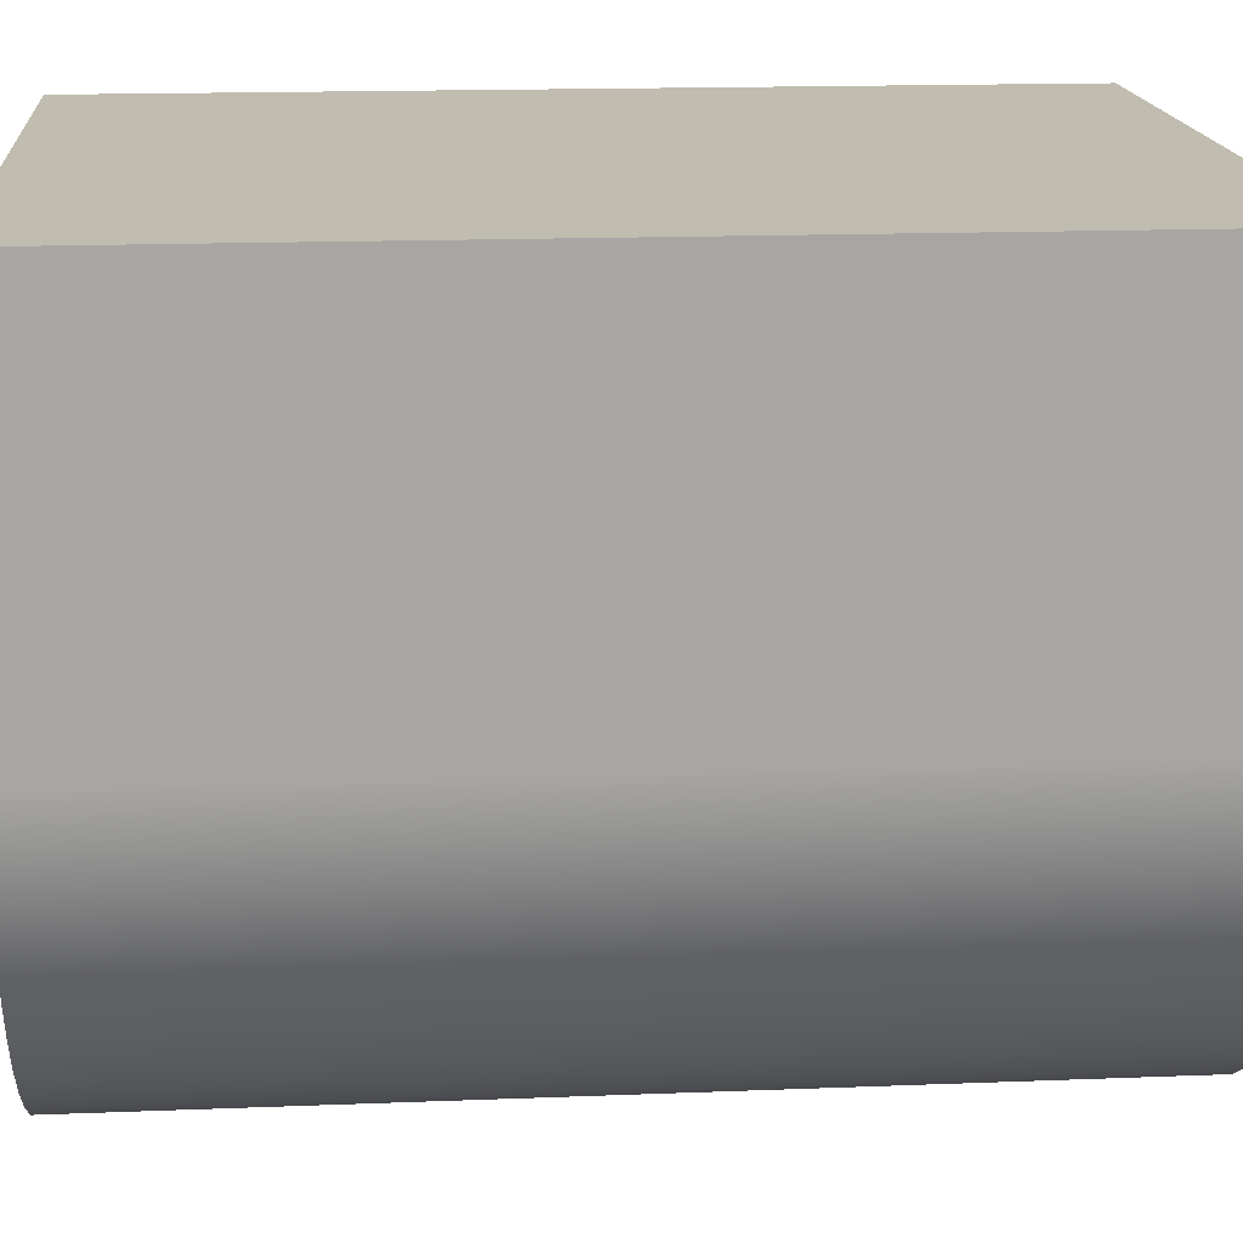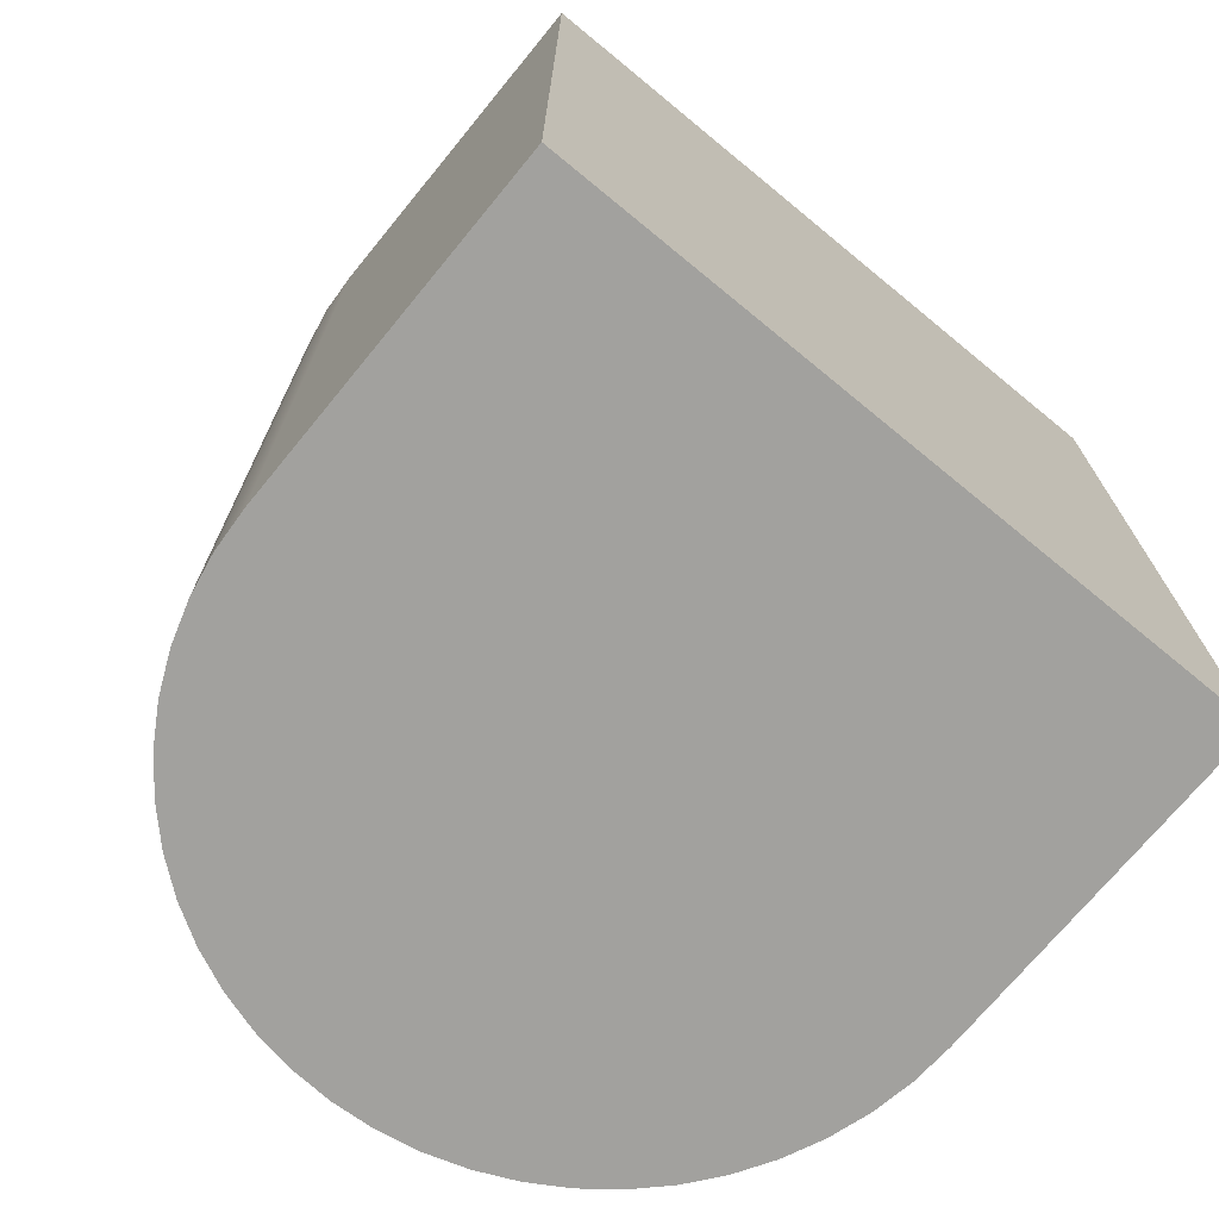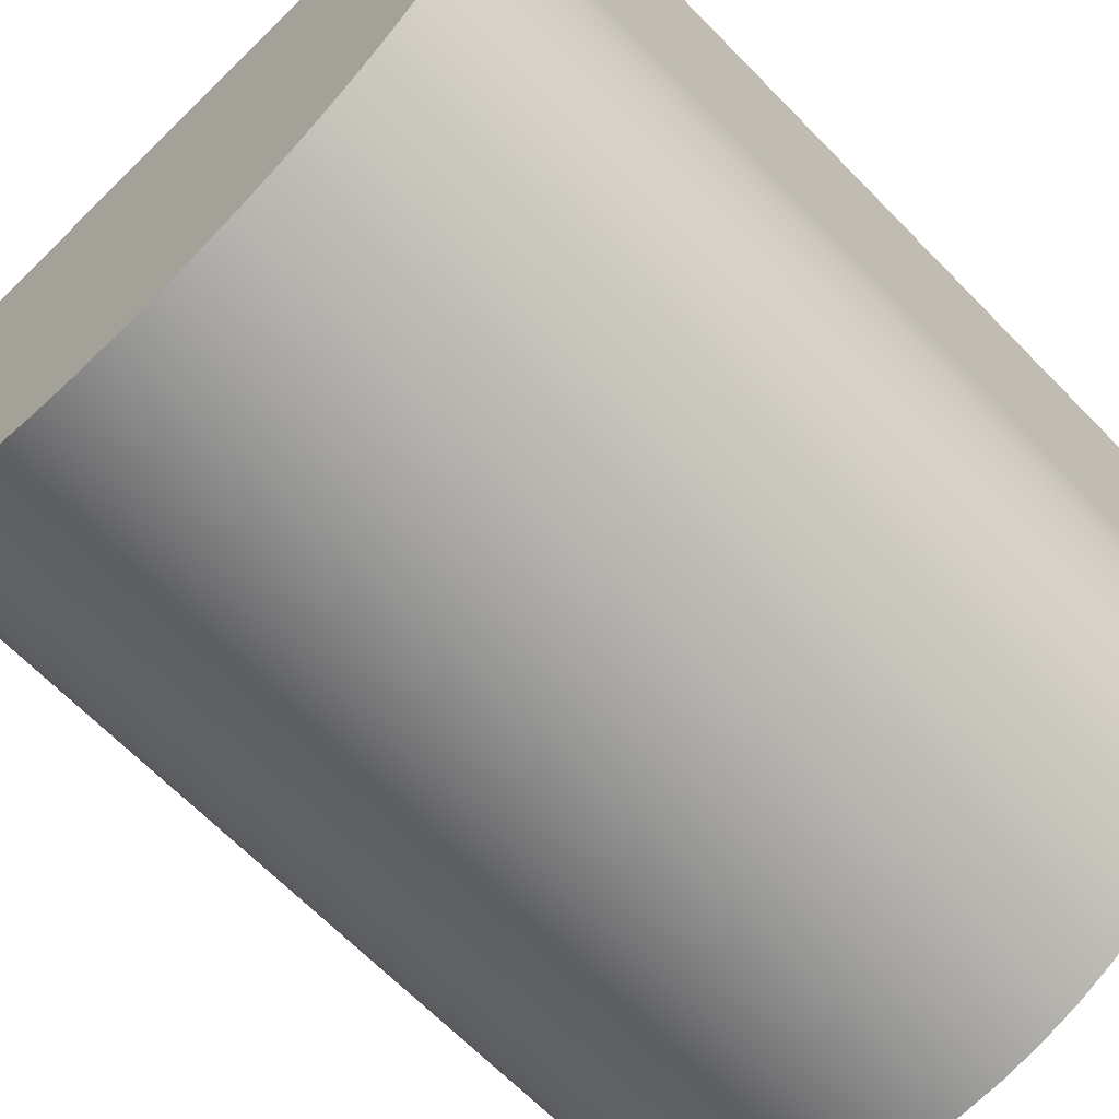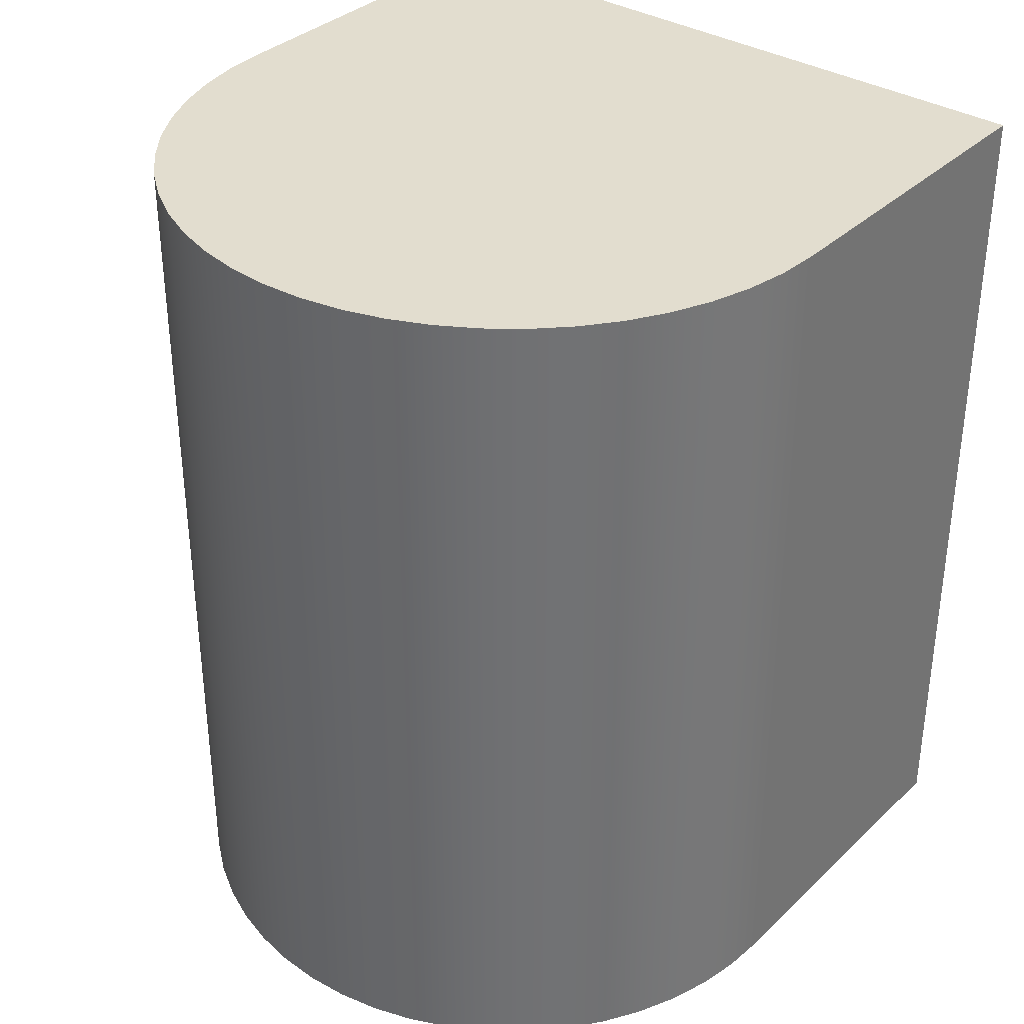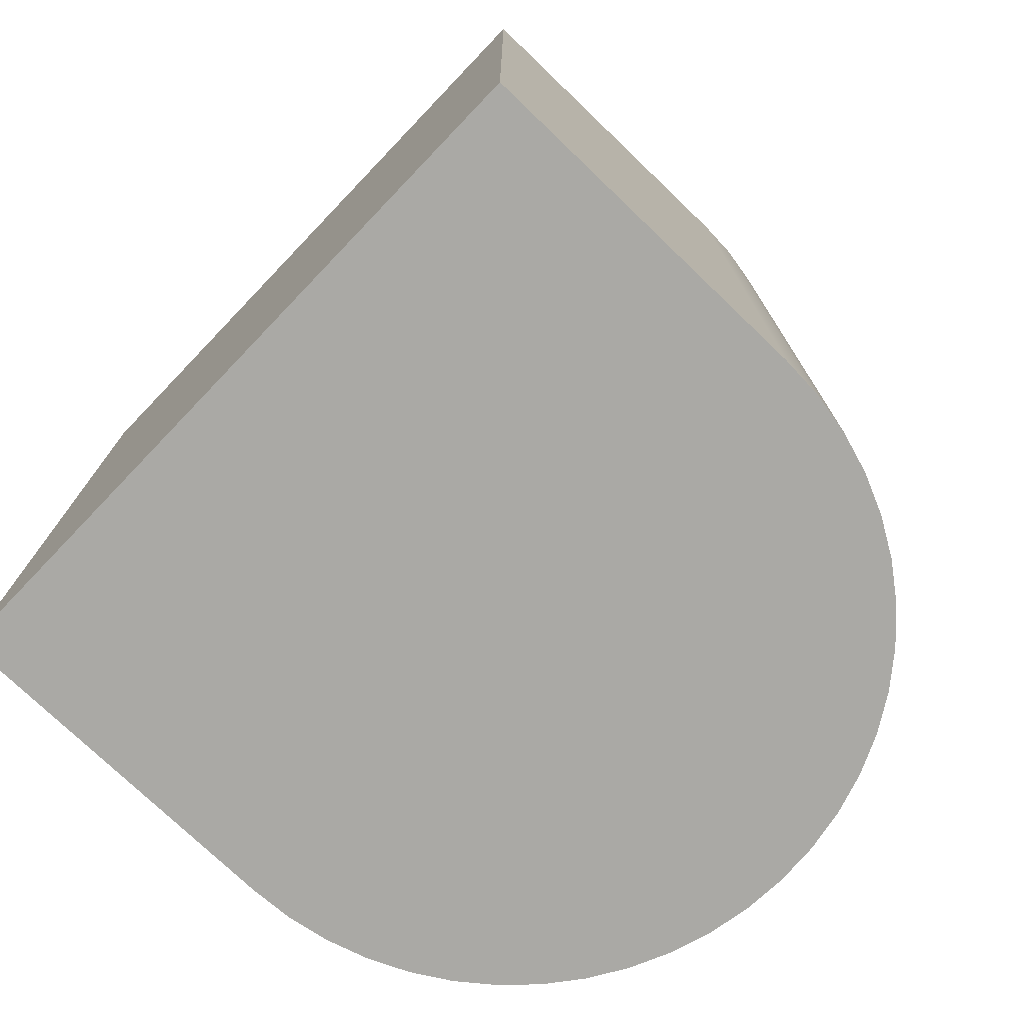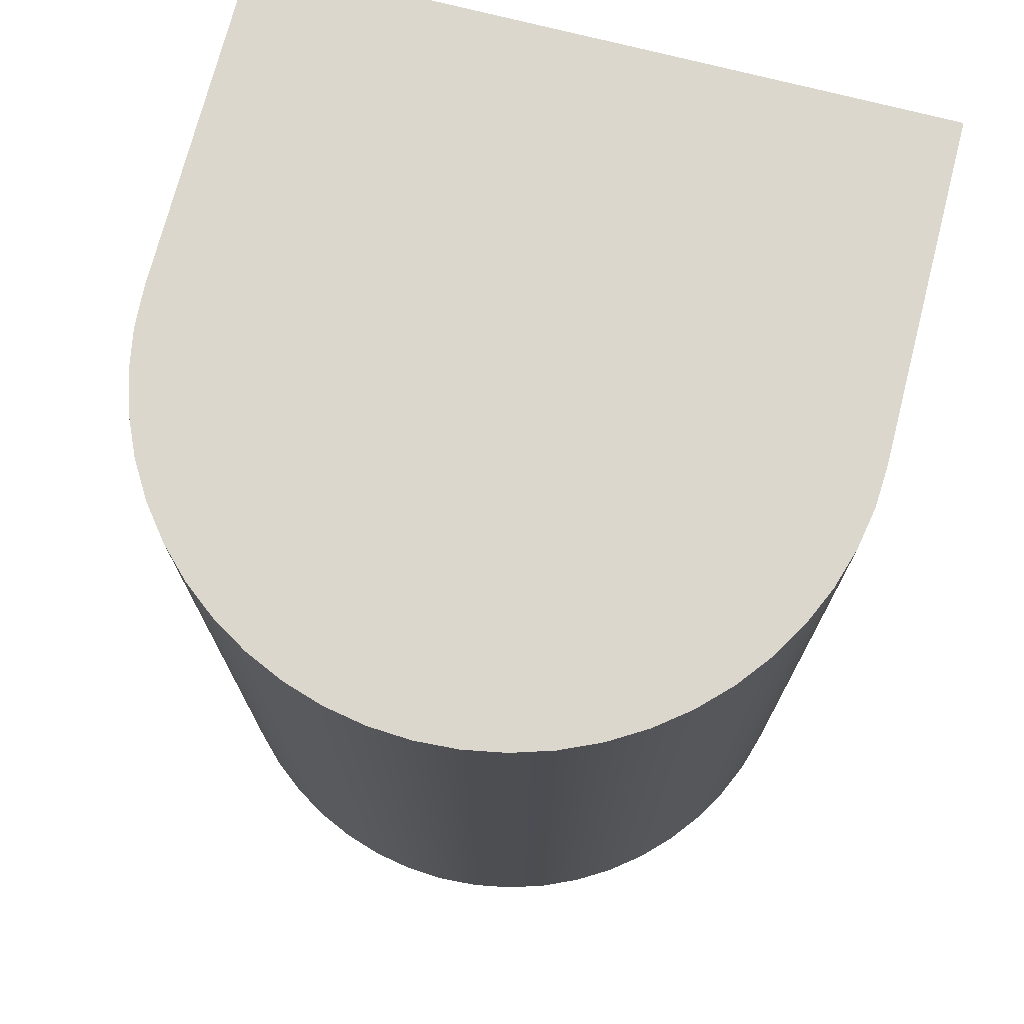
<metadata>
{"format":"obj","ext":"obj","renderer":"f3d","projection":"perspective","resolution":1024,"background":"white","views":[{"elev":16.3,"azim":-94.7,"up":"+Z"},{"elev":-72.0,"azim":-39.4,"up":"+Y"},{"elev":-66.9,"azim":-135.6,"up":"+Z"},{"elev":35.0,"azim":-140.9,"up":"+Y"},{"elev":-75.4,"azim":46.2,"up":"+Y"},{"elev":73.3,"azim":-165.6,"up":"+Y"}]}
</metadata>
<code>
v 0 0 0.6
v 1.2 0 0.6
v 1.2 1.5 0.6
v 0 1.5 0.6
v 0 0 0
v 0 0 0.6
v 0 1.5 0.6
v 0 1.5 0
v 1.2 0 0
v 1.196 0 -0.07232
v 1.183 0 -0.1436
v 1.161 0 -0.2128
v 1.131 0 -0.2788
v 1.094 0 -0.3408
v 1.049 0 -0.3979
v 0.9979 0 -0.4491
v 0.9408 0 -0.4938
v 0.8788 0 -0.5313
v 0.8128 0 -0.561
v 0.7436 0 -0.5826
v 0.6723 0 -0.5956
v 0.6 0 -0.6
v 0.5277 0 -0.5956
v 0.4564 0 -0.5826
v 0.3872 0 -0.561
v 0.3212 0 -0.5313
v 0.2592 0 -0.4938
v 0.2021 0 -0.4491
v 0.1509 0 -0.3979
v 0.1062 0 -0.3408
v 0.06873 0 -0.2788
v 0.03899 0 -0.2128
v 0.01743 0 -0.1436
v 0.004375 0 -0.07232
v 0 0 0
v 0 1.5 0
v 0.004375 1.5 -0.07232
v 0.01743 1.5 -0.1436
v 0.03899 1.5 -0.2128
v 0.06873 1.5 -0.2788
v 0.1062 1.5 -0.3408
v 0.1509 1.5 -0.3979
v 0.2021 1.5 -0.4491
v 0.2592 1.5 -0.4938
v 0.3212 1.5 -0.5313
v 0.3872 1.5 -0.561
v 0.4564 1.5 -0.5826
v 0.5277 1.5 -0.5956
v 0.6 1.5 -0.6
v 0.6723 1.5 -0.5956
v 0.7436 1.5 -0.5826
v 0.8128 1.5 -0.561
v 0.8788 1.5 -0.5313
v 0.9408 1.5 -0.4938
v 0.9979 1.5 -0.4491
v 1.049 1.5 -0.3979
v 1.094 1.5 -0.3408
v 1.131 1.5 -0.2788
v 1.161 1.5 -0.2128
v 1.183 1.5 -0.1436
v 1.196 1.5 -0.07232
v 1.2 1.5 0
v 1.2 0 0.6
v 1.2 0 0
v 1.2 1.5 0
v 1.2 1.5 0.6
v 1.2 1.5 0.6
v 1.2 1.5 0
v 1.196 1.5 -0.07232
v 1.183 1.5 -0.1436
v 1.161 1.5 -0.2128
v 1.131 1.5 -0.2788
v 1.094 1.5 -0.3408
v 1.049 1.5 -0.3979
v 0.9979 1.5 -0.4491
v 0.9408 1.5 -0.4938
v 0.8788 1.5 -0.5313
v 0.8128 1.5 -0.561
v 0.7436 1.5 -0.5826
v 0.6723 1.5 -0.5956
v 0.6 1.5 -0.6
v 0.5277 1.5 -0.5956
v 0.4564 1.5 -0.5826
v 0.3872 1.5 -0.561
v 0.3212 1.5 -0.5313
v 0.2592 1.5 -0.4938
v 0.2021 1.5 -0.4491
v 0.1509 1.5 -0.3979
v 0.1062 1.5 -0.3408
v 0.06873 1.5 -0.2788
v 0.03899 1.5 -0.2128
v 0.01743 1.5 -0.1436
v 0.004375 1.5 -0.07232
v 0 1.5 0
v 0 1.5 0.6
v 1.2 0 0
v 1.2 0 0.6
v 0 0 0.6
v 0 0 0
v 0.004375 0 -0.07232
v 0.01743 0 -0.1436
v 0.03899 0 -0.2128
v 0.06873 0 -0.2788
v 0.1062 0 -0.3408
v 0.1509 0 -0.3979
v 0.2021 0 -0.4491
v 0.2592 0 -0.4938
v 0.3212 0 -0.5313
v 0.3872 0 -0.561
v 0.4564 0 -0.5826
v 0.5277 0 -0.5956
v 0.6 0 -0.6
v 0.6723 0 -0.5956
v 0.7436 0 -0.5826
v 0.8128 0 -0.561
v 0.8788 0 -0.5313
v 0.9408 0 -0.4938
v 0.9979 0 -0.4491
v 1.049 0 -0.3979
v 1.094 0 -0.3408
v 1.131 0 -0.2788
v 1.161 0 -0.2128
v 1.183 0 -0.1436
v 1.196 0 -0.07232
g 15049ad8-e2d7-11ea-898d-54bf646e7e1f
f 1 2 4
f 4 2 3
g 15051042-e2d7-11ea-ace0-54bf646e7e1f
f 5 6 8
f 8 6 7
g 15055e68-e2d7-11ea-9e3f-54bf646e7e1f
f 62 9 61
f 61 9 10
f 61 10 60
f 60 10 11
f 60 11 59
f 59 11 12
f 59 12 58
f 58 12 13
f 58 13 57
f 57 13 14
f 57 14 56
f 56 14 15
f 56 15 55
f 55 15 16
f 55 16 54
f 54 16 17
f 54 17 53
f 53 17 18
f 53 18 52
f 52 18 19
f 52 19 51
f 51 19 20
f 51 20 50
f 50 20 21
f 50 21 49
f 49 21 22
f 49 22 48
f 48 22 23
f 48 23 47
f 47 23 24
f 47 24 46
f 46 24 25
f 46 25 45
f 45 25 26
f 45 26 44
f 44 26 27
f 44 27 43
f 43 27 28
f 43 28 42
f 42 28 29
f 42 29 41
f 41 29 30
f 41 30 40
f 40 30 31
f 40 31 39
f 39 31 32
f 39 32 38
f 38 32 33
f 38 33 37
f 37 33 34
f 37 34 36
f 36 34 35
g 1505d3b0-e2d7-11ea-a05f-54bf646e7e1f
f 63 64 66
f 66 64 65
g 150621e6-e2d7-11ea-9876-54bf646e7e1f
f 95 67 94
f 94 67 68
f 94 68 93
f 93 68 69
f 93 69 92
f 92 69 70
f 92 70 91
f 91 70 71
f 91 71 90
f 90 71 72
f 90 72 89
f 89 72 73
f 89 73 88
f 88 73 74
f 88 74 87
f 87 74 75
f 87 75 86
f 86 75 76
f 86 76 85
f 85 76 77
f 85 77 84
f 84 77 78
f 84 78 83
f 83 78 79
f 83 79 82
f 82 79 80
f 82 80 81
g 15069736-e2d7-11ea-9620-54bf646e7e1f
f 97 98 96
f 96 98 99
f 96 99 124
f 124 99 100
f 124 100 123
f 123 100 101
f 123 101 122
f 122 101 102
f 122 102 121
f 121 102 103
f 121 103 120
f 120 103 104
f 120 104 119
f 119 104 105
f 119 105 118
f 118 105 106
f 118 106 117
f 117 106 107
f 117 107 116
f 116 107 108
f 116 108 115
f 115 108 109
f 115 109 114
f 114 109 110
f 114 110 113
f 113 110 111
f 113 111 112

</code>
